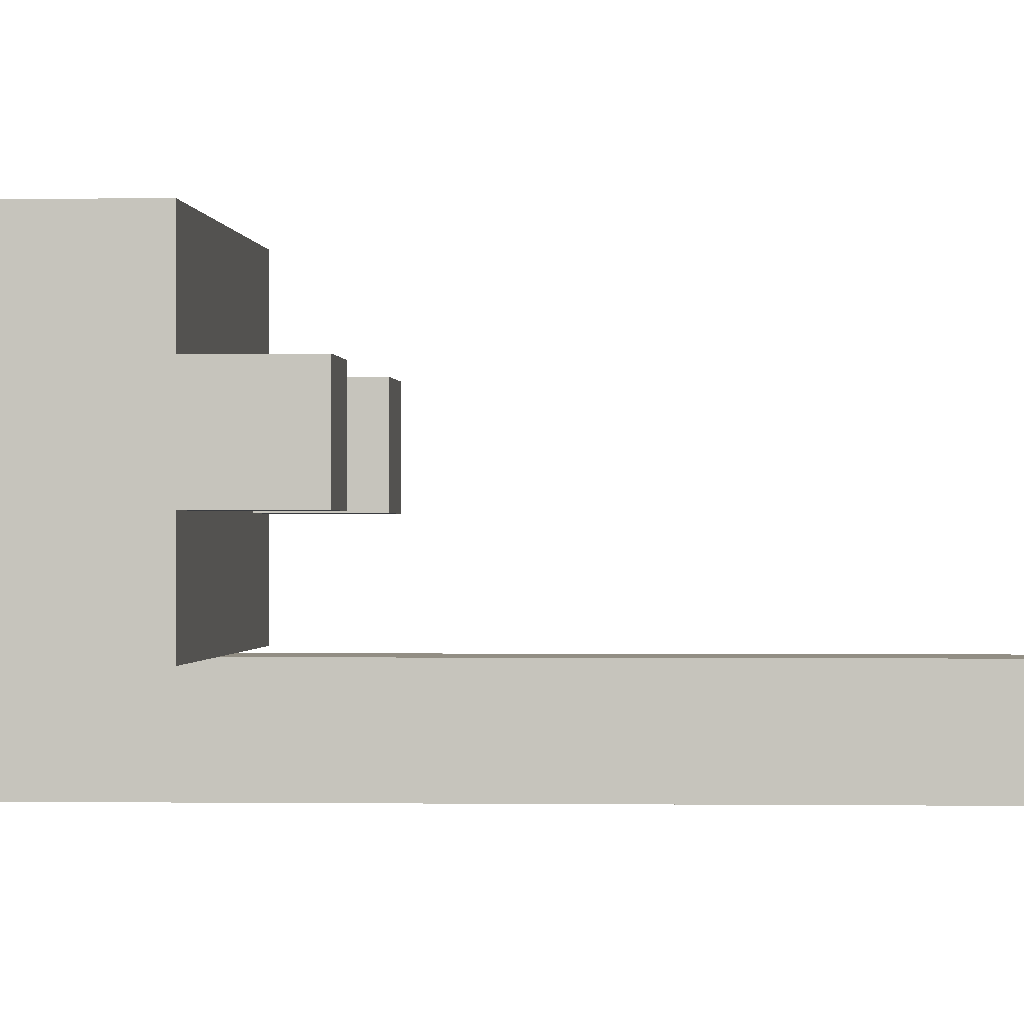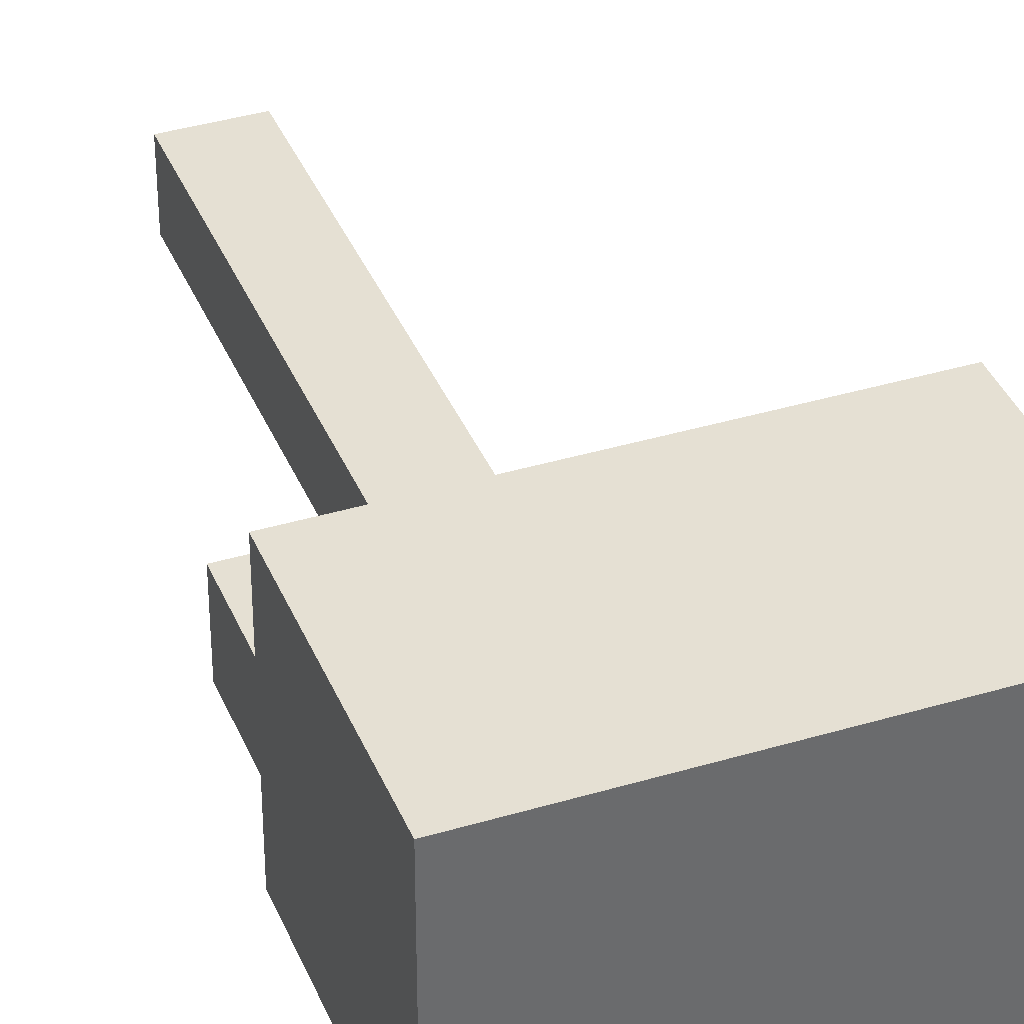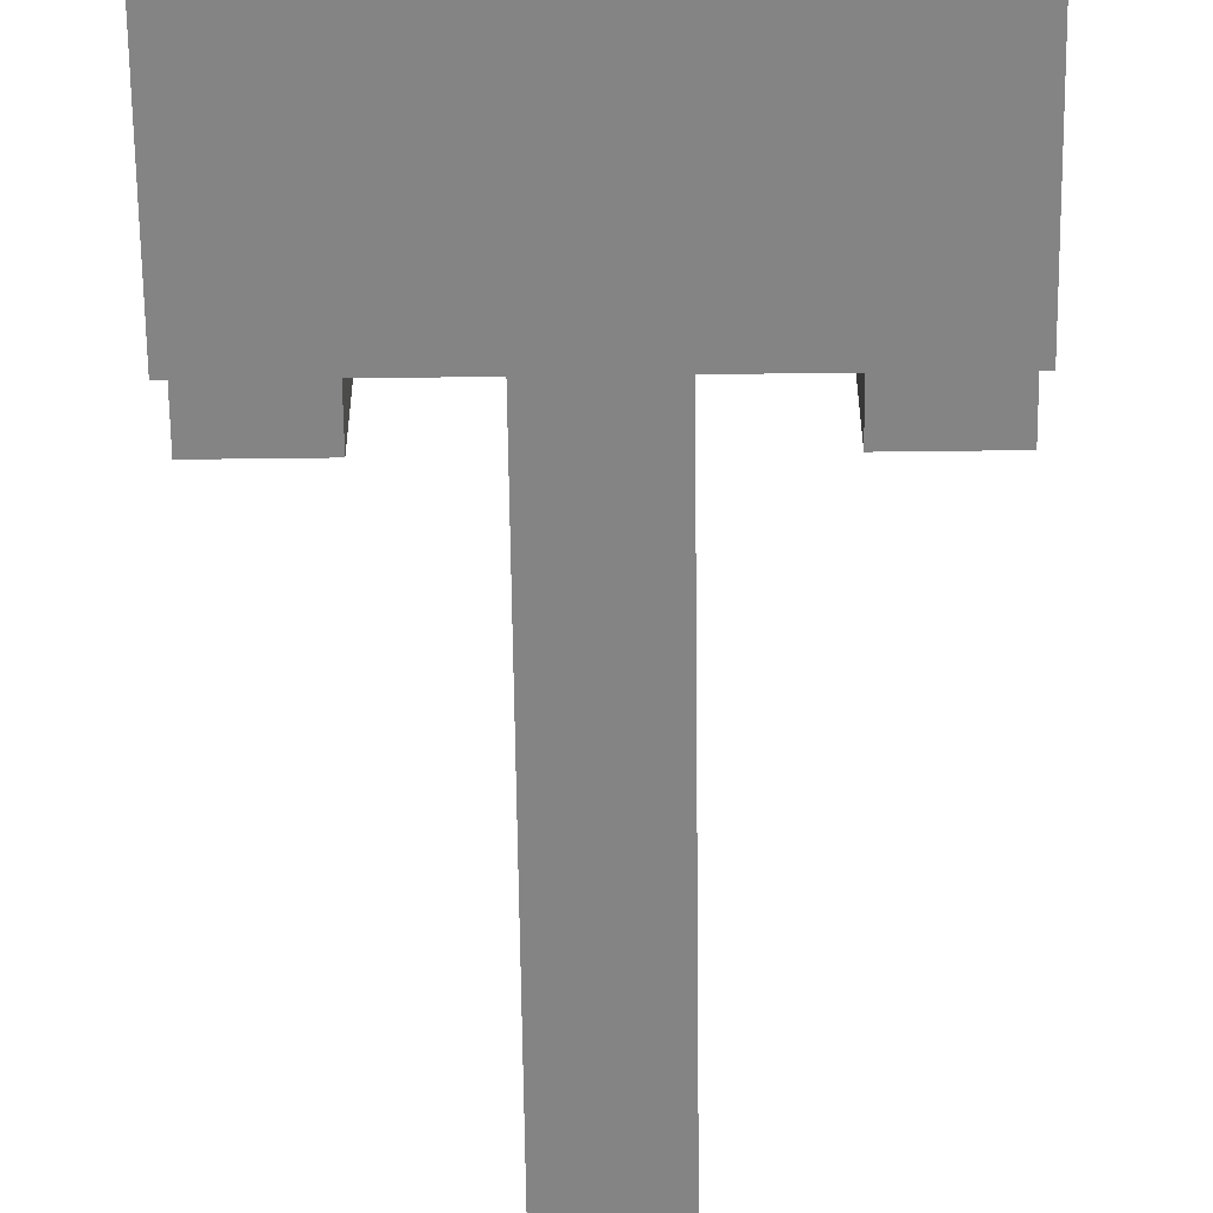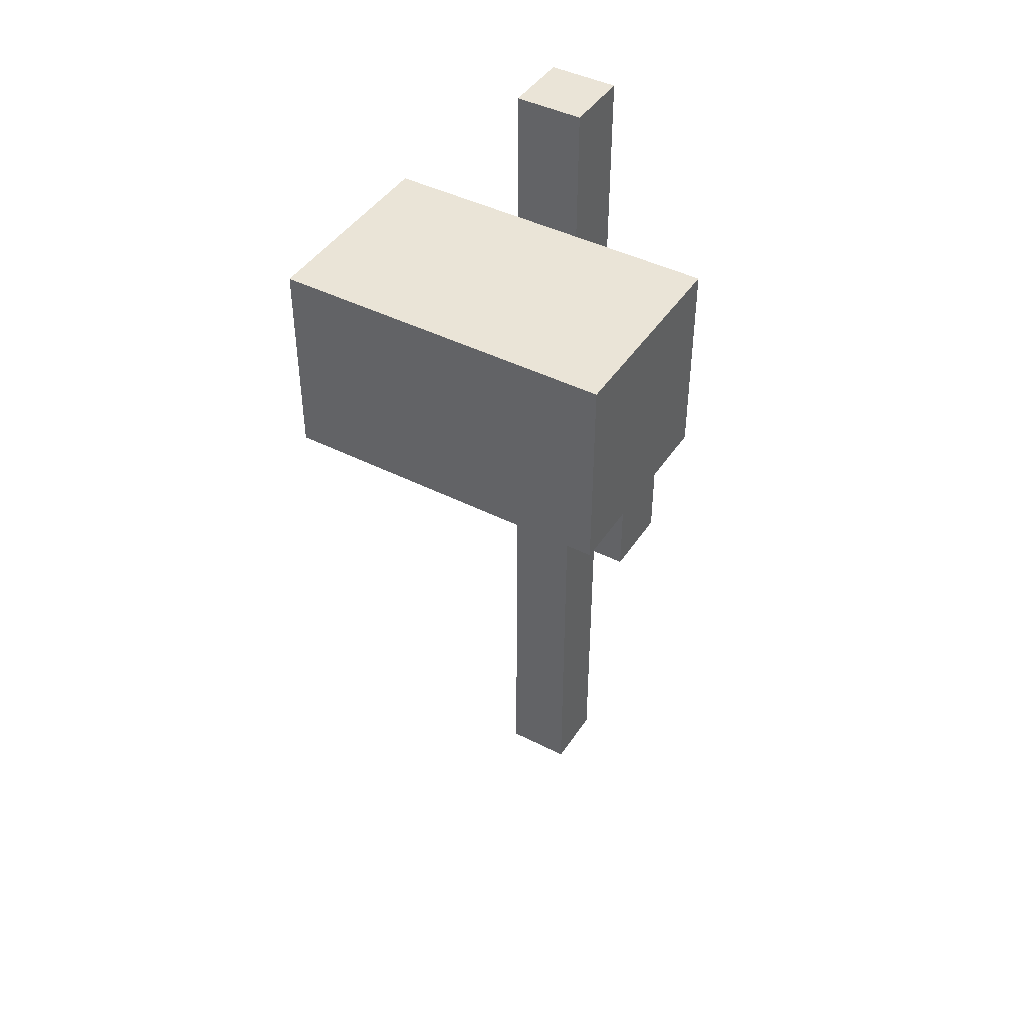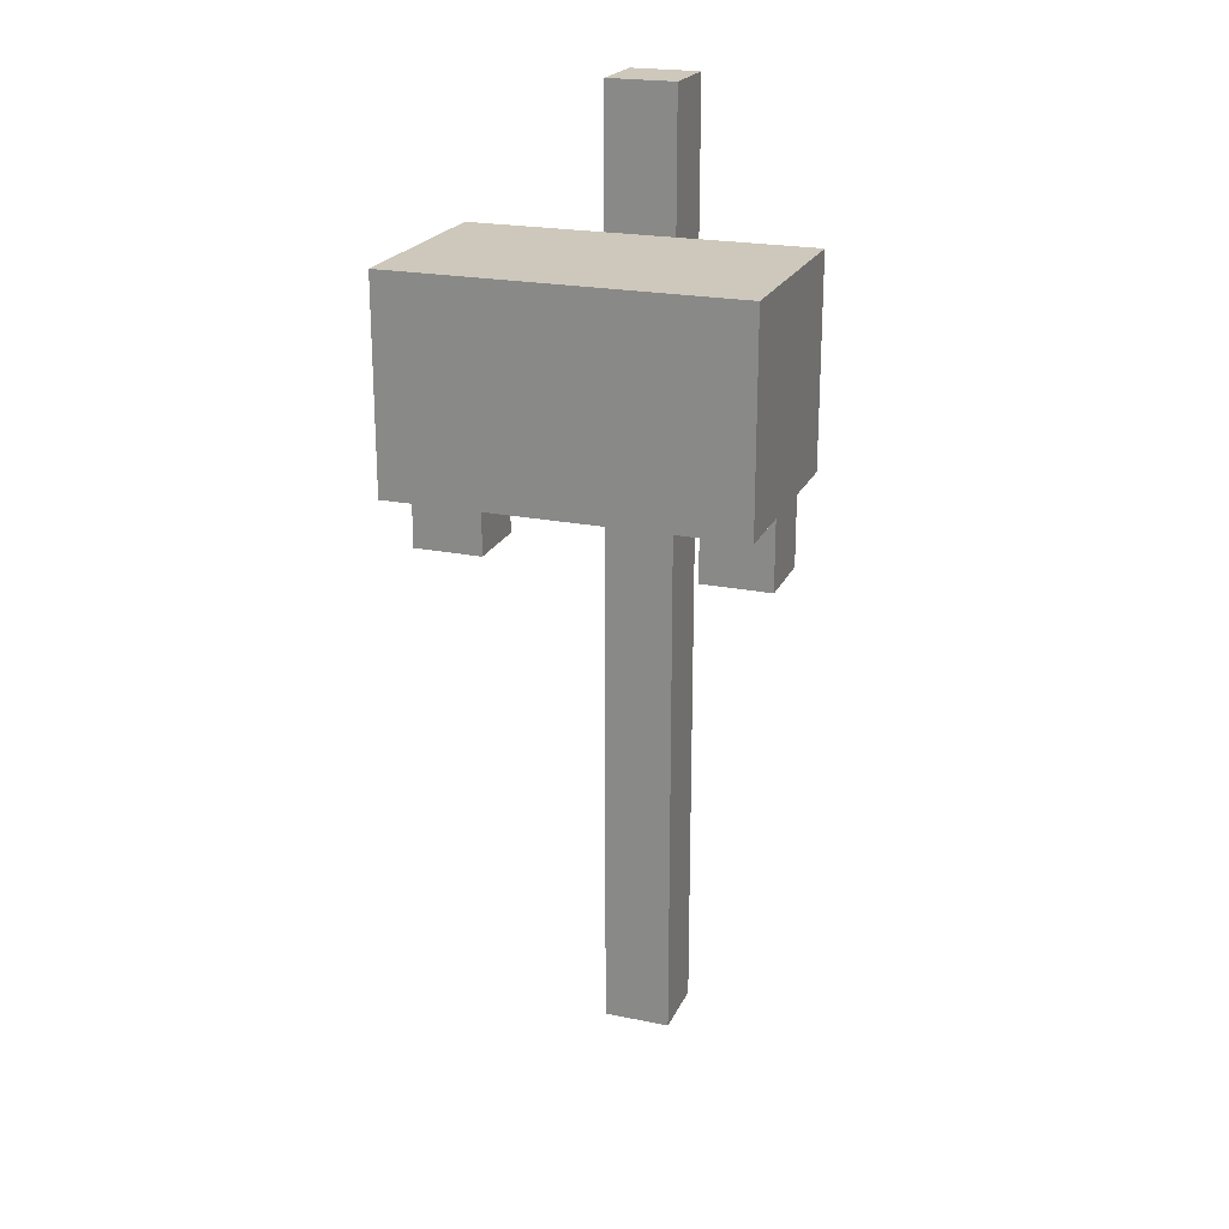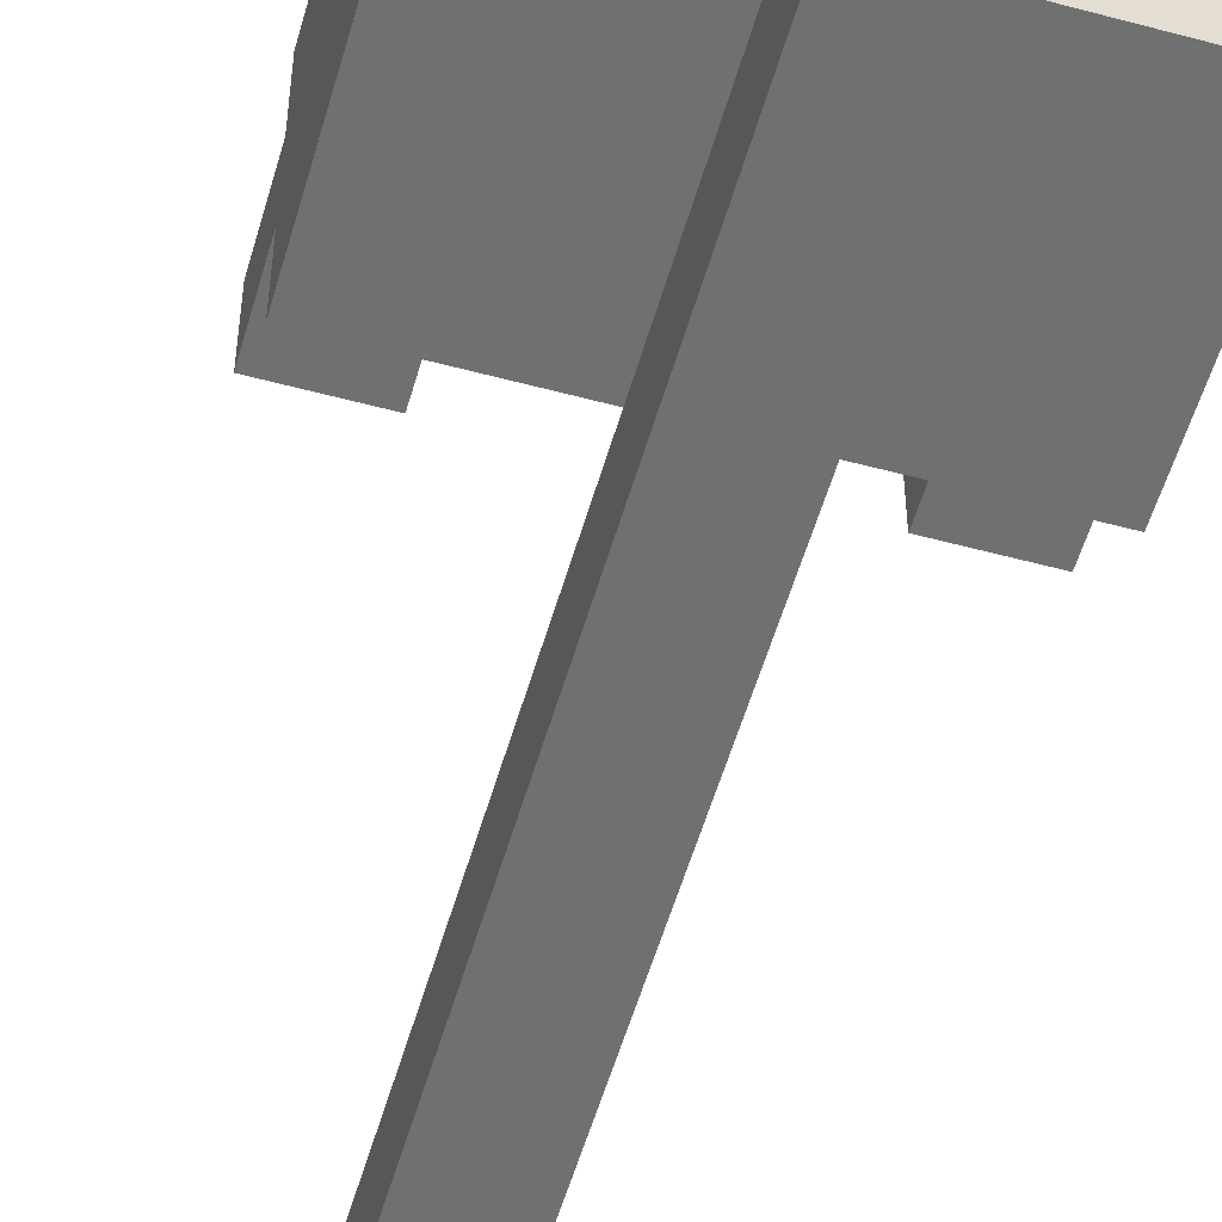
<metadata>
{"format":"obj","ext":"obj","renderer":"f3d","projection":"perspective","resolution":1024,"background":"white","views":[{"elev":-0.3,"azim":-86.4,"up":"+Z"},{"elev":38.0,"azim":159.1,"up":"+Z"},{"elev":-61.3,"azim":-179.3,"up":"+Z"},{"elev":43.6,"azim":30.9,"up":"+Y"},{"elev":21.8,"azim":19.6,"up":"+Y"},{"elev":-54.8,"azim":164.1,"up":"+Z"}]}
</metadata>
<code>
o
v -0.4 0.8 0.7
v -0.4 0.8 0.6
v -0.4 0.9 0.8
v -0.4 0.9 0.7
v -0.4 0.9 0.6
v -0.4 0.9 0.5
v -0.4 1.2 0.8
v -0.4 1.2 0.5
v -0.2 0 0.5
v -0.2 0 0.4
v -0.2 0.1 0.5
v -0.2 0.1 0.4
v -0.2 0.2 0.5
v -0.2 0.2 0.4
v -0.2 0.4 0.5
v -0.2 0.4 0.4
v -0.2 0.5 0.5
v -0.2 0.5 0.4
v -0.2 0.7 0.5
v -0.2 0.7 0.4
v -0.2 0.8 0.5
v -0.2 0.8 0.4
v -0.2 0.9 0.5
v -0.2 1 0.5
v -0.2 1 0.4
v -0.2 1.1 0.5
v -0.2 1.1 0.4
v -0.2 1.2 0.5
v -0.2 1.3 0.5
v -0.2 1.3 0.4
v -0.2 1.4 0.5
v -0.2 1.4 0.4
v 0 0.8 0.7
v 0 0.8 0.6
v 0 0.9 0.7
v 0 0.9 0.6
v -0.3 0.8 0.7
v -0.3 0.8 0.6
v -0.3 0.9 0.7
v -0.3 0.9 0.6
v -0.1 0 0.5
v -0.1 0 0.4
v -0.1 0.1 0.5
v -0.1 0.1 0.4
v -0.1 0.2 0.5
v -0.1 0.2 0.4
v -0.1 0.4 0.5
v -0.1 0.4 0.4
v -0.1 0.5 0.5
v -0.1 0.5 0.4
v -0.1 0.7 0.5
v -0.1 0.7 0.4
v -0.1 0.8 0.5
v -0.1 0.8 0.4
v -0.1 0.9 0.5
v -0.1 1 0.5
v -0.1 1 0.4
v -0.1 1.1 0.5
v -0.1 1.1 0.4
v -0.1 1.2 0.5
v -0.1 1.3 0.5
v -0.1 1.3 0.4
v -0.1 1.4 0.5
v -0.1 1.4 0.4
v 0.1 0.8 0.7
v 0.1 0.8 0.6
v 0.1 0.9 0.8
v 0.1 0.9 0.7
v 0.1 0.9 0.6
v 0.1 0.9 0.5
v 0.1 1.2 0.8
v 0.1 1.2 0.5
v -0.4 0.9 0.8
v -0.4 1.2 0.8
v 0.1 0.9 0.8
v 0.1 1.2 0.8
v -0.4 0.8 0.7
v -0.4 0.9 0.7
v -0.3 0.8 0.7
v -0.3 0.9 0.7
v 0 0.8 0.7
v 0 0.9 0.7
v 0.1 0.8 0.7
v 0.1 0.9 0.7
v -0.2 0 0.5
v -0.2 0.1 0.5
v -0.2 0.2 0.5
v -0.2 0.4 0.5
v -0.2 0.5 0.5
v -0.2 0.7 0.5
v -0.2 0.8 0.5
v -0.2 0.9 0.5
v -0.2 1.2 0.5
v -0.2 1.3 0.5
v -0.2 1.4 0.5
v -0.1 0 0.5
v -0.1 0.1 0.5
v -0.1 0.2 0.5
v -0.1 0.4 0.5
v -0.1 0.5 0.5
v -0.1 0.7 0.5
v -0.1 0.8 0.5
v -0.1 0.9 0.5
v -0.1 1.2 0.5
v -0.1 1.3 0.5
v -0.1 1.4 0.5
v -0.4 0.8 0.6
v -0.4 0.9 0.6
v -0.3 0.8 0.6
v -0.3 0.9 0.6
v 0 0.8 0.6
v 0 0.9 0.6
v 0.1 0.8 0.6
v 0.1 0.9 0.6
v -0.4 0.9 0.5
v -0.4 1.2 0.5
v -0.2 0.9 0.5
v -0.2 1 0.5
v -0.2 1.1 0.5
v -0.2 1.2 0.5
v -0.1 0.9 0.5
v -0.1 1 0.5
v -0.1 1.1 0.5
v -0.1 1.2 0.5
v 0.1 0.9 0.5
v 0.1 1.2 0.5
v -0.2 0 0.4
v -0.2 0.1 0.4
v -0.2 0.2 0.4
v -0.2 0.4 0.4
v -0.2 0.5 0.4
v -0.2 0.7 0.4
v -0.2 0.8 0.4
v -0.2 1 0.4
v -0.2 1.1 0.4
v -0.2 1.3 0.4
v -0.2 1.4 0.4
v -0.1 0 0.4
v -0.1 0.1 0.4
v -0.1 0.2 0.4
v -0.1 0.4 0.4
v -0.1 0.5 0.4
v -0.1 0.7 0.4
v -0.1 0.8 0.4
v -0.1 1 0.4
v -0.1 1.1 0.4
v -0.1 1.3 0.4
v -0.1 1.4 0.4
v -0.2 0 0.5
v -0.1 0 0.5
v -0.2 0 0.4
v -0.1 0 0.4
v -0.4 0.8 0.7
v -0.3 0.8 0.7
v 0 0.8 0.7
v 0.1 0.8 0.7
v -0.4 0.8 0.6
v -0.3 0.8 0.6
v 0 0.8 0.6
v 0.1 0.8 0.6
v -0.4 0.9 0.8
v 0.1 0.9 0.8
v -0.4 0.9 0.7
v -0.3 0.9 0.7
v 0 0.9 0.7
v 0.1 0.9 0.7
v -0.4 0.9 0.6
v -0.3 0.9 0.6
v 0 0.9 0.6
v 0.1 0.9 0.6
v -0.4 0.9 0.5
v -0.2 0.9 0.5
v -0.1 0.9 0.5
v 0.1 0.9 0.5
v -0.4 1.2 0.8
v 0.1 1.2 0.8
v -0.4 1.2 0.5
v -0.2 1.2 0.5
v -0.1 1.2 0.5
v 0.1 1.2 0.5
v -0.2 1.4 0.5
v -0.1 1.4 0.5
v -0.2 1.4 0.4
v -0.1 1.4 0.4
f 4 2 1
f 5 2 4
f 7 4 3
f 7 6 5
f 7 5 4
f 8 6 7
f 11 10 9
f 12 10 11
f 13 12 11
f 14 12 13
f 15 14 13
f 16 14 15
f 17 16 15
f 18 16 17
f 19 18 17
f 20 18 19
f 21 20 19
f 22 20 21
f 23 22 21
f 24 22 23
f 25 22 24
f 26 25 24
f 27 25 26
f 28 27 26
f 29 27 28
f 30 27 29
f 31 30 29
f 32 30 31
f 35 34 33
f 36 34 35
f 37 38 39
f 39 38 40
f 41 42 43
f 43 42 44
f 43 44 45
f 45 44 46
f 45 46 47
f 47 46 48
f 47 48 49
f 49 48 50
f 49 50 51
f 51 50 52
f 51 52 53
f 53 52 54
f 53 54 55
f 55 54 56
f 56 54 57
f 56 57 58
f 58 57 59
f 58 59 60
f 60 59 61
f 61 59 62
f 61 62 63
f 63 62 64
f 65 66 68
f 68 66 69
f 67 68 71
f 69 70 71
f 68 69 71
f 71 70 72
f 75 74 73
f 76 74 75
f 79 78 77
f 80 78 79
f 83 82 81
f 84 82 83
f 96 86 85
f 97 87 86
f 97 86 96
f 98 88 87
f 98 87 97
f 99 89 88
f 99 88 98
f 100 90 89
f 100 89 99
f 101 91 90
f 101 90 100
f 102 92 91
f 102 91 101
f 103 92 102
f 104 94 93
f 105 95 94
f 105 94 104
f 106 95 105
f 107 108 109
f 109 108 110
f 111 112 113
f 113 112 114
f 115 116 117
f 117 116 118
f 118 116 119
f 119 116 120
f 121 122 125
f 123 124 125
f 122 123 125
f 125 124 126
f 127 128 138
f 128 129 139
f 138 128 139
f 129 130 140
f 139 129 140
f 130 131 141
f 140 130 141
f 131 132 142
f 141 131 142
f 132 133 143
f 142 132 143
f 133 134 144
f 143 133 144
f 134 135 145
f 144 134 145
f 135 136 146
f 145 135 146
f 136 137 147
f 146 136 147
f 147 137 148
f 151 150 149
f 152 150 151
f 157 154 153
f 158 154 157
f 159 156 155
f 160 156 159
f 163 162 161
f 164 162 163
f 165 162 164
f 166 162 165
f 168 165 164
f 169 165 168
f 171 168 167
f 171 170 169
f 171 169 168
f 172 170 171
f 173 170 172
f 174 170 173
f 175 176 177
f 177 176 178
f 178 176 179
f 179 176 180
f 181 182 183
f 183 182 184

</code>
